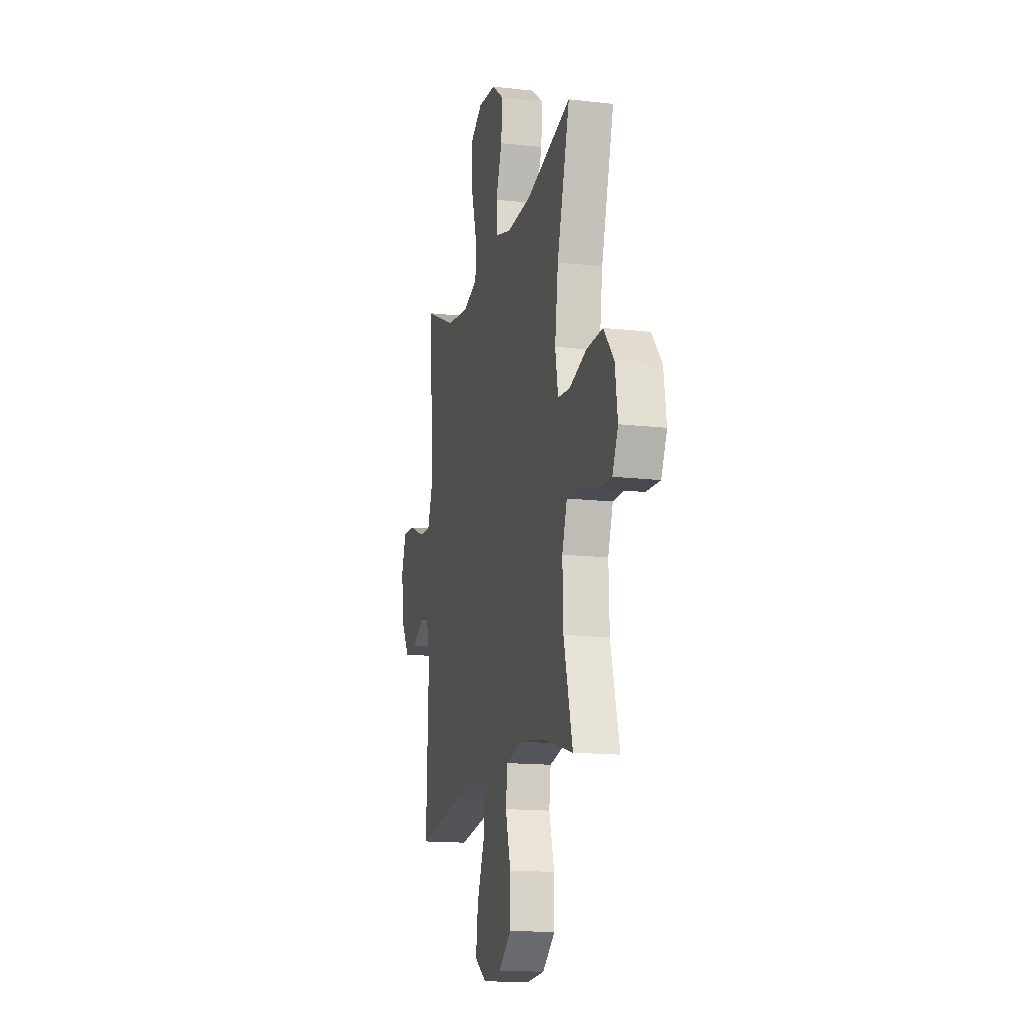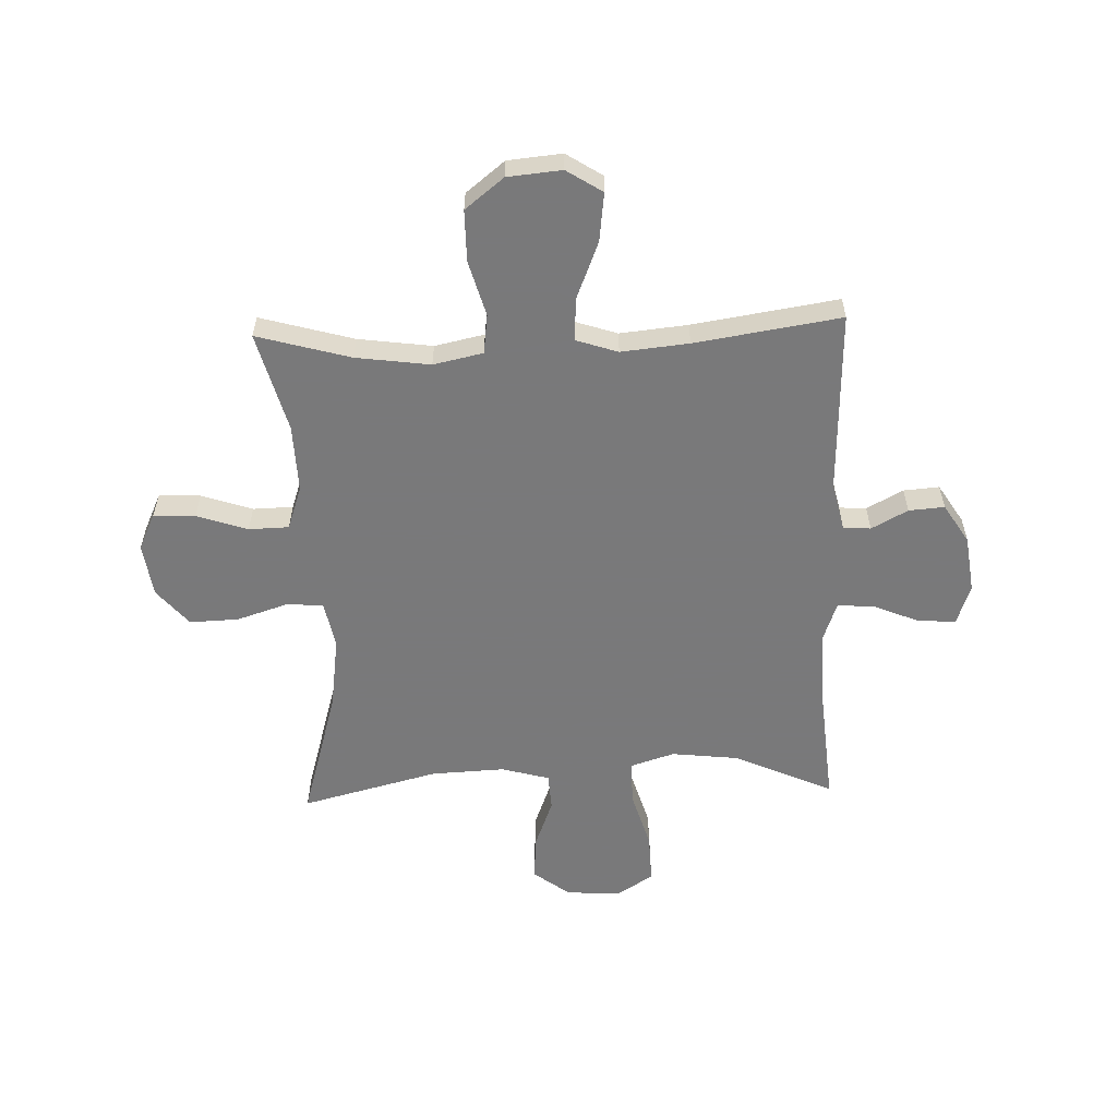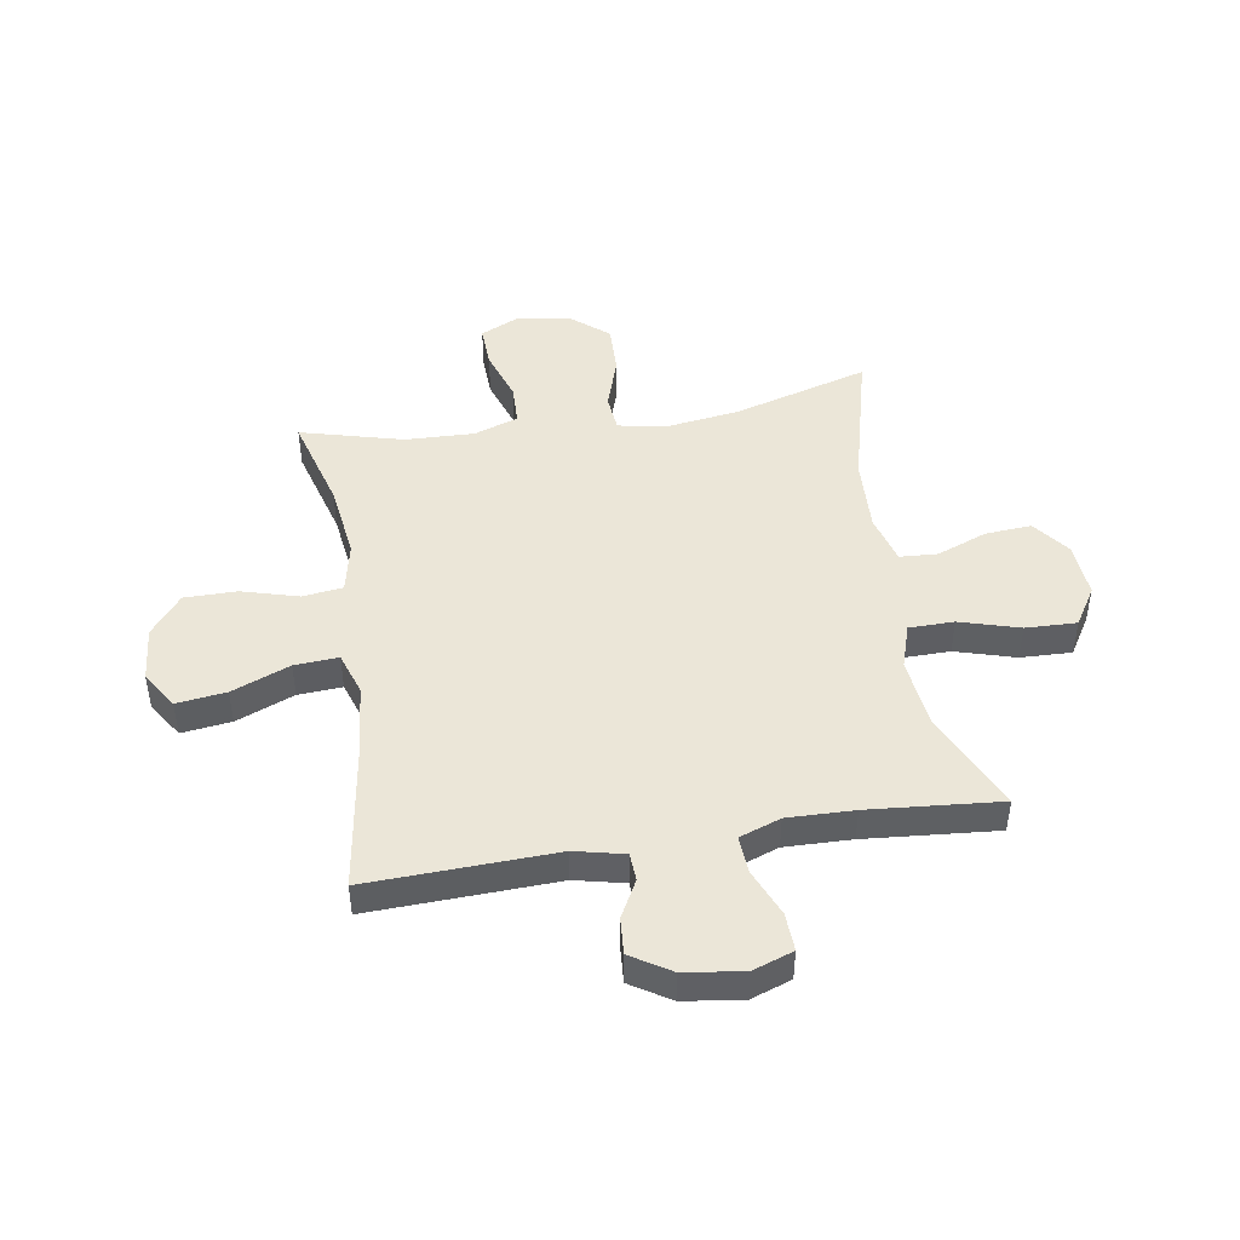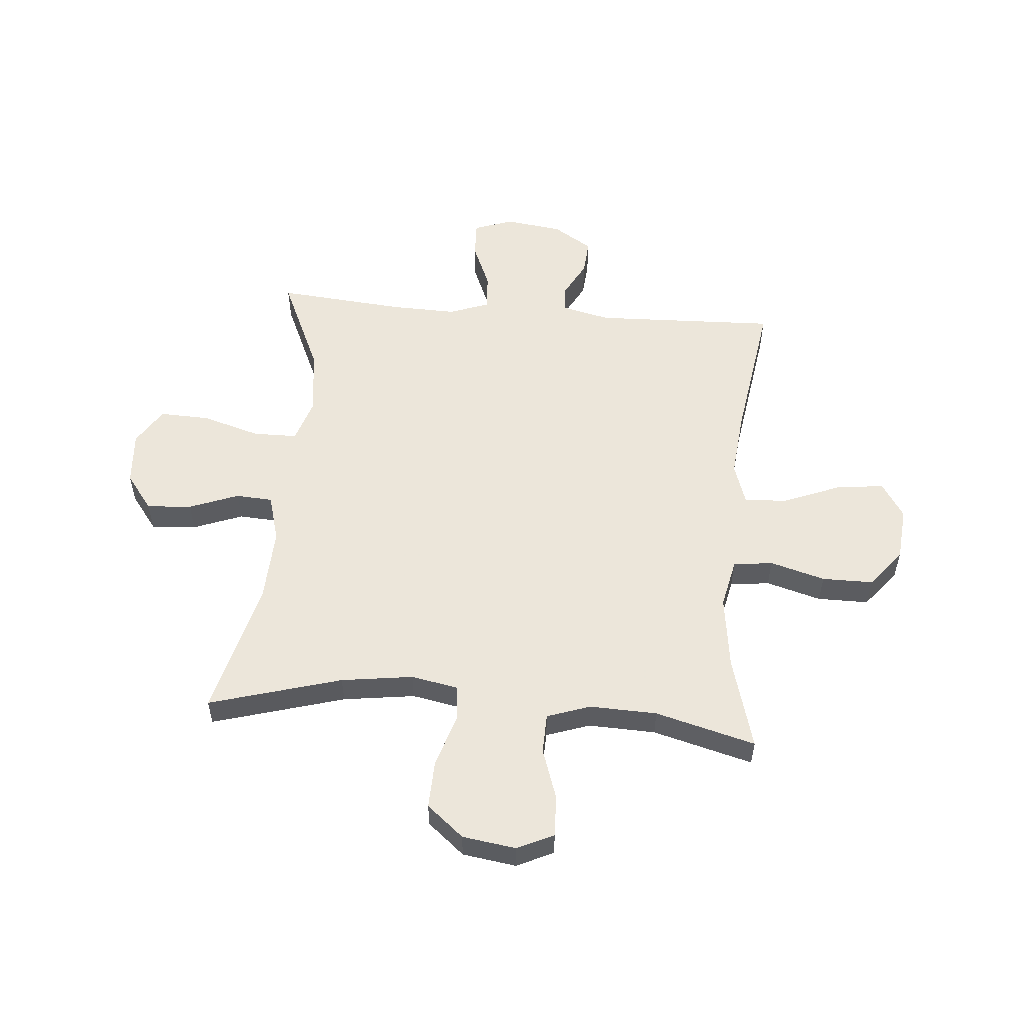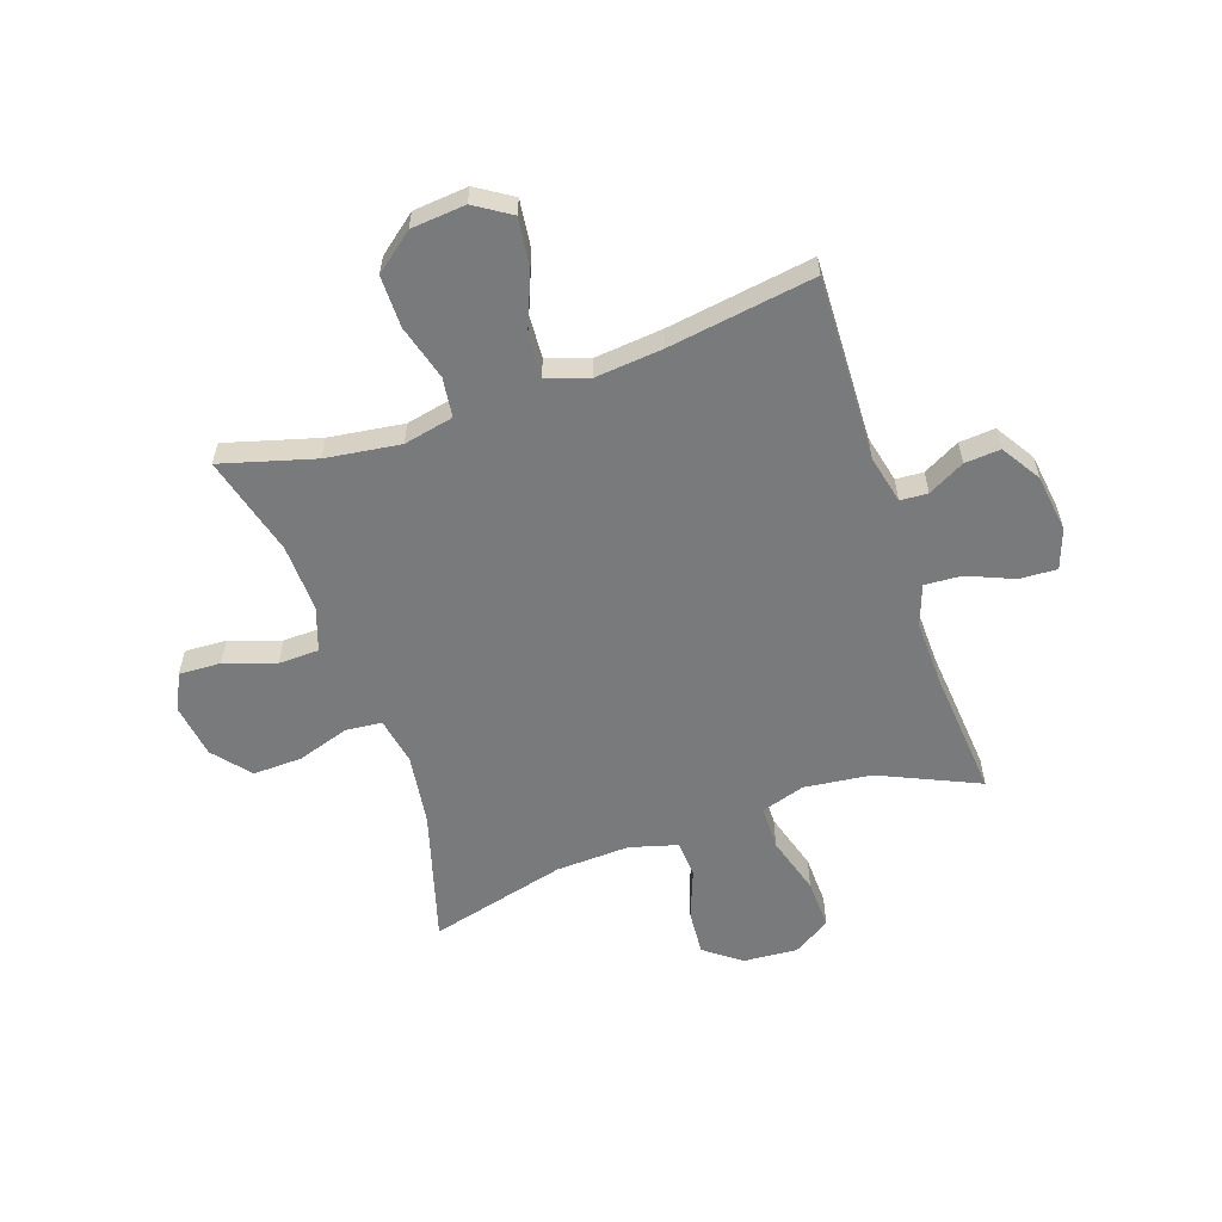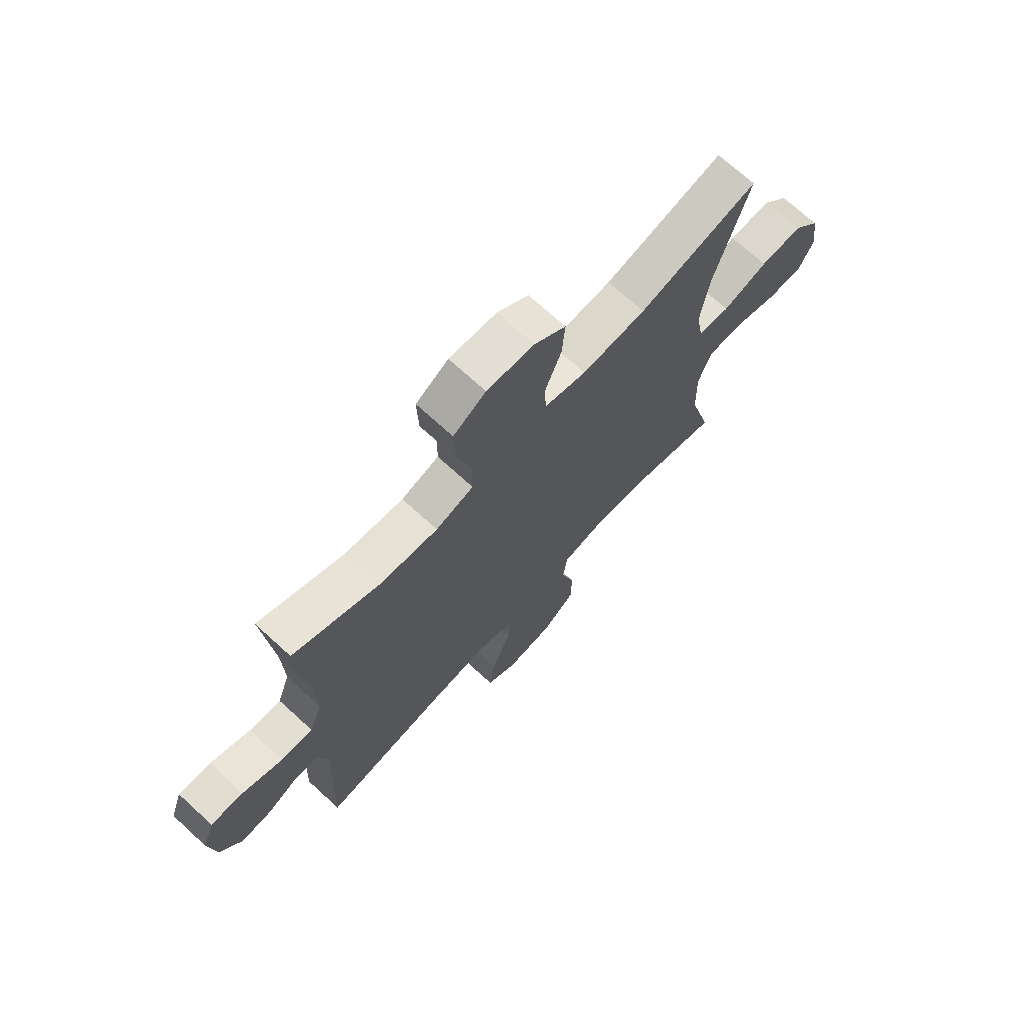
<metadata>
{"format":"obj","ext":"obj","renderer":"f3d","projection":"perspective","resolution":1024,"background":"white","views":[{"elev":-14.9,"azim":76.1,"up":"+Z"},{"elev":-57.8,"azim":-178.0,"up":"+Y"},{"elev":46.3,"azim":-99.2,"up":"+Y"},{"elev":54.6,"azim":94.9,"up":"+Y"},{"elev":-58.0,"azim":-161.1,"up":"+Y"},{"elev":71.0,"azim":-47.5,"up":"+Z"}]}
</metadata>
<code>
v 0.5 0.07 0.5
v 0.431 0.07 0.262
v 0.413 0.07 0.133
v 0.429 0.07 0.048
v 0.494 0.07 0.042
v 0.587 0.07 0.072
v 0.675 0.07 0.075
v 0.73 0.07 0.009
v 0.744 0.07 -0.087
v 0.713 0.07 -0.153
v 0.638 0.07 -0.15
v 0.547 0.07 -0.119
v 0.475 0.07 -0.121
v 0.448 0.07 -0.199
v 0.452 0.07 -0.32
v 0.5 0.07 -0.5
v 0.333 0.07 -0.453
v 0.2 0.07 -0.435
v 0.111 0.07 -0.454
v 0.102 0.07 -0.525
v 0.13 0.07 -0.624
v 0.13 0.07 -0.716
v 0.061 0.07 -0.771
v -0.036 0.07 -0.78
v -0.1 0.07 -0.739
v -0.089 0.07 -0.652
v -0.048 0.07 -0.55
v -0.043 0.07 -0.473
v -0.118 0.07 -0.448
v -0.239 0.07 -0.46
v -0.5 0.07 -0.5
v -0.488 0.07 -0.172
v -0.508 0.07 -0.085
v -0.557 0.07 -0.082
v -0.622 0.07 -0.117
v -0.686 0.07 -0.122
v -0.73 0.07 -0.052
v -0.744 0.07 0.051
v -0.719 0.07 0.122
v -0.652 0.07 0.119
v -0.569 0.07 0.084
v -0.503 0.07 0.08
v -0.477 0.07 0.152
v -0.48 0.07 0.269
v -0.5 0.07 0.5
v -0.323 0.07 0.42
v -0.202 0.07 0.406
v -0.124 0.07 0.431
v -0.123 0.07 0.51
v -0.154 0.07 0.615
v -0.157 0.07 0.705
v -0.09 0.07 0.747
v 0.007 0.07 0.74
v 0.072 0.07 0.691
v 0.066 0.07 0.61
v 0.032 0.07 0.521
v 0.036 0.07 0.455
v 0.122 0.07 0.431
v 0.254 0.07 0.437
v 0.5 0 0.5
v 0.431 0 0.262
v 0.413 0 0.133
v 0.429 0 0.048
v 0.494 0 0.042
v 0.587 0 0.072
v 0.675 0 0.075
v 0.73 0 0.009
v 0.744 0 -0.087
v 0.713 0 -0.153
v 0.638 0 -0.15
v 0.547 0 -0.119
v 0.475 0 -0.121
v 0.448 0 -0.199
v 0.452 0 -0.32
v 0.5 0 -0.5
v 0.333 0 -0.453
v 0.2 0 -0.435
v 0.111 0 -0.454
v 0.102 0 -0.525
v 0.13 0 -0.624
v 0.13 0 -0.716
v 0.061 0 -0.771
v -0.036 0 -0.78
v -0.1 0 -0.739
v -0.089 0 -0.652
v -0.048 0 -0.55
v -0.043 0 -0.473
v -0.118 0 -0.448
v -0.239 0 -0.46
v -0.5 0 -0.5
v -0.488 0 -0.172
v -0.508 0 -0.085
v -0.557 0 -0.082
v -0.622 0 -0.117
v -0.686 0 -0.122
v -0.73 0 -0.052
v -0.744 0 0.051
v -0.719 0 0.122
v -0.652 0 0.119
v -0.569 0 0.084
v -0.503 0 0.08
v -0.477 0 0.152
v -0.48 0 0.269
v -0.5 0 0.5
v -0.323 0 0.42
v -0.202 0 0.406
v -0.124 0 0.431
v -0.123 0 0.51
v -0.154 0 0.615
v -0.157 0 0.705
v -0.09 0 0.747
v 0.007 0 0.74
v 0.072 0 0.691
v 0.066 0 0.61
v 0.032 0 0.521
v 0.036 0 0.455
v 0.122 0 0.431
v 0.254 0 0.437
f 54 55 56
f 53 54 56
f 52 53 56
f 51 52 56
f 50 51 56
f 49 50 56
f 48 49 56 57
f 47 48 57 58
f 44 45 46
f 43 44 46 47
f 47 58 59
f 43 47 59
f 42 43 59
f 39 40 41
f 38 39 41
f 37 38 41
f 36 37 41
f 35 36 41
f 34 35 41
f 33 34 41 42
f 30 31 32
f 59 1 2
f 42 59 2
f 33 42 2
f 32 33 2
f 30 32 2
f 29 30 2
f 25 26 27
f 24 25 27
f 23 24 27
f 22 23 27
f 21 22 27
f 20 21 27
f 19 20 27 28
f 15 16 17
f 14 15 17 18
f 19 28 29
f 18 19 29
f 14 18 29
f 13 14 29
f 10 11 12
f 9 10 12
f 8 9 12
f 7 8 12
f 6 7 12
f 5 6 12
f 29 2 3
f 29 3 4
f 13 29 4 5
f 5 12 13
f 115 114 113
f 115 113 112
f 115 112 111
f 115 111 110
f 115 110 109
f 115 109 108
f 116 115 108 107
f 117 116 107 106
f 105 104 103
f 106 105 103 102
f 118 117 106
f 118 106 102
f 118 102 101
f 100 99 98
f 100 98 97
f 100 97 96
f 100 96 95
f 100 95 94
f 100 94 93
f 101 100 93 92
f 91 90 89
f 61 60 118
f 61 118 101
f 61 101 92
f 61 92 91
f 61 91 89
f 61 89 88
f 86 85 84
f 86 84 83
f 86 83 82
f 86 82 81
f 86 81 80
f 86 80 79
f 87 86 79 78
f 76 75 74
f 77 76 74 73
f 88 87 78
f 88 78 77
f 88 77 73
f 88 73 72
f 71 70 69
f 71 69 68
f 71 68 67
f 71 67 66
f 71 66 65
f 71 65 64
f 62 61 88
f 63 62 88
f 64 63 88 72
f 72 71 64
f 1 60 61 2
f 2 61 62 3
f 3 62 63 4
f 4 63 64 5
f 5 64 65 6
f 6 65 66 7
f 7 66 67 8
f 8 67 68 9
f 9 68 69 10
f 10 69 70 11
f 11 70 71 12
f 12 71 72 13
f 13 72 73 14
f 14 73 74 15
f 15 74 75 16
f 16 75 76 17
f 17 76 77 18
f 18 77 78 19
f 19 78 79 20
f 20 79 80 21
f 21 80 81 22
f 22 81 82 23
f 23 82 83 24
f 24 83 84 25
f 25 84 85 26
f 26 85 86 27
f 27 86 87 28
f 28 87 88 29
f 29 88 89 30
f 30 89 90 31
f 31 90 91 32
f 32 91 92 33
f 33 92 93 34
f 34 93 94 35
f 35 94 95 36
f 36 95 96 37
f 37 96 97 38
f 38 97 98 39
f 39 98 99 40
f 40 99 100 41
f 41 100 101 42
f 42 101 102 43
f 43 102 103 44
f 44 103 104 45
f 45 104 105 46
f 46 105 106 47
f 47 106 107 48
f 48 107 108 49
f 49 108 109 50
f 50 109 110 51
f 51 110 111 52
f 52 111 112 53
f 53 112 113 54
f 54 113 114 55
f 55 114 115 56
f 56 115 116 57
f 57 116 117 58
f 58 117 118 59
f 59 118 60 1

</code>
